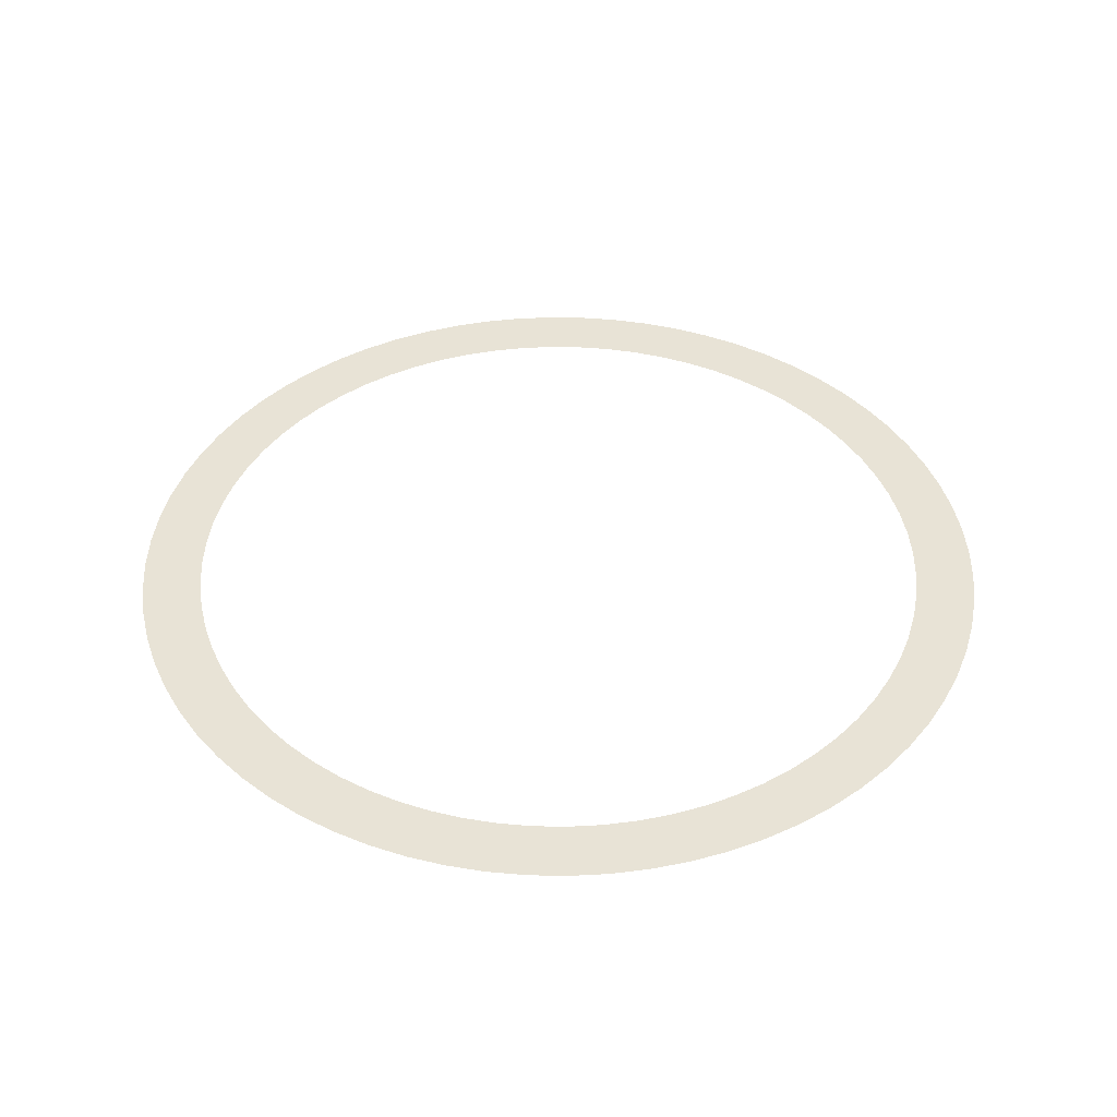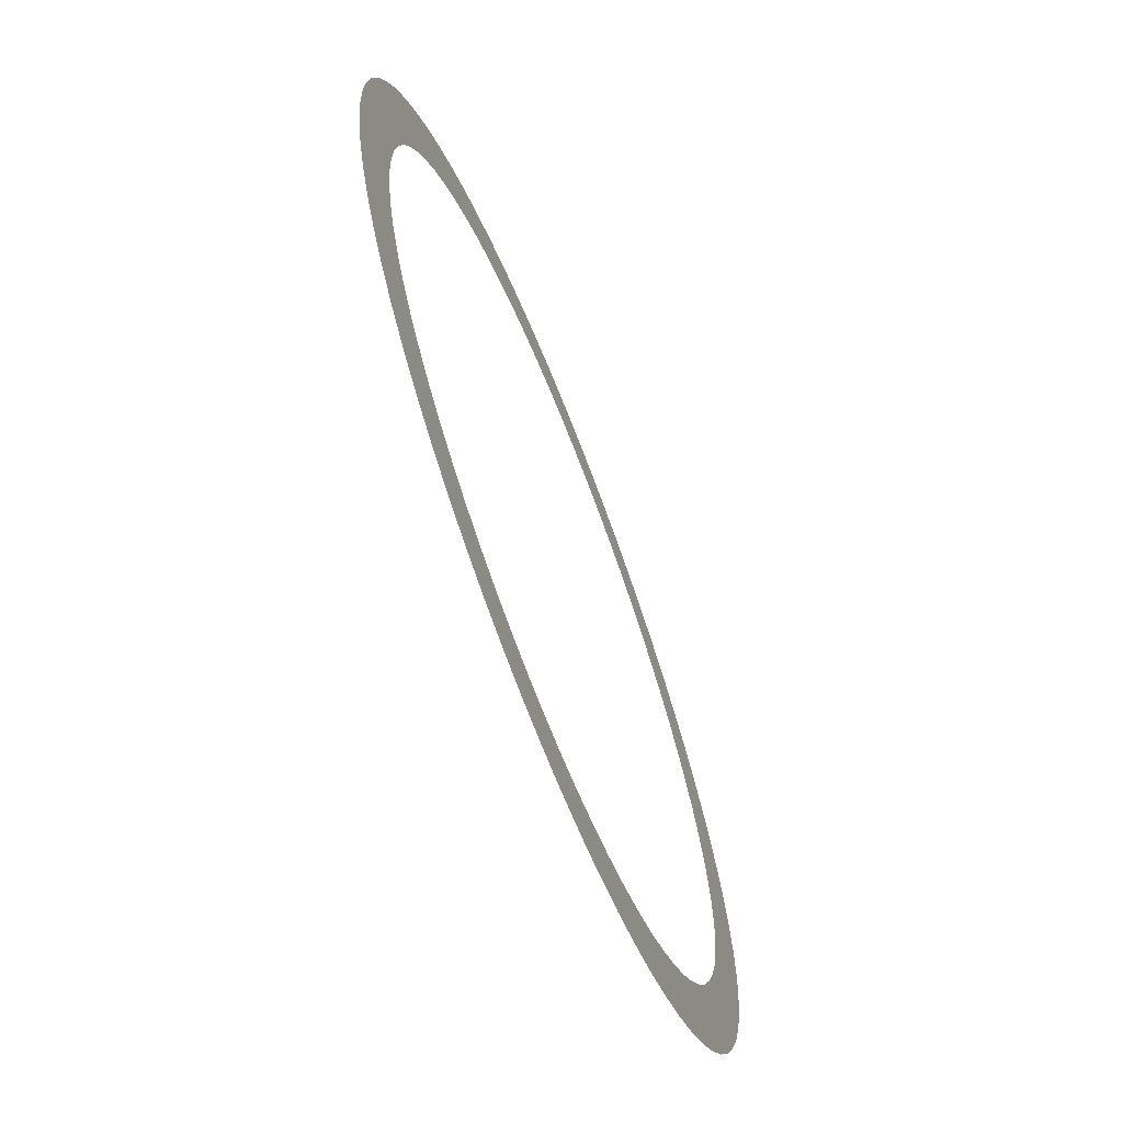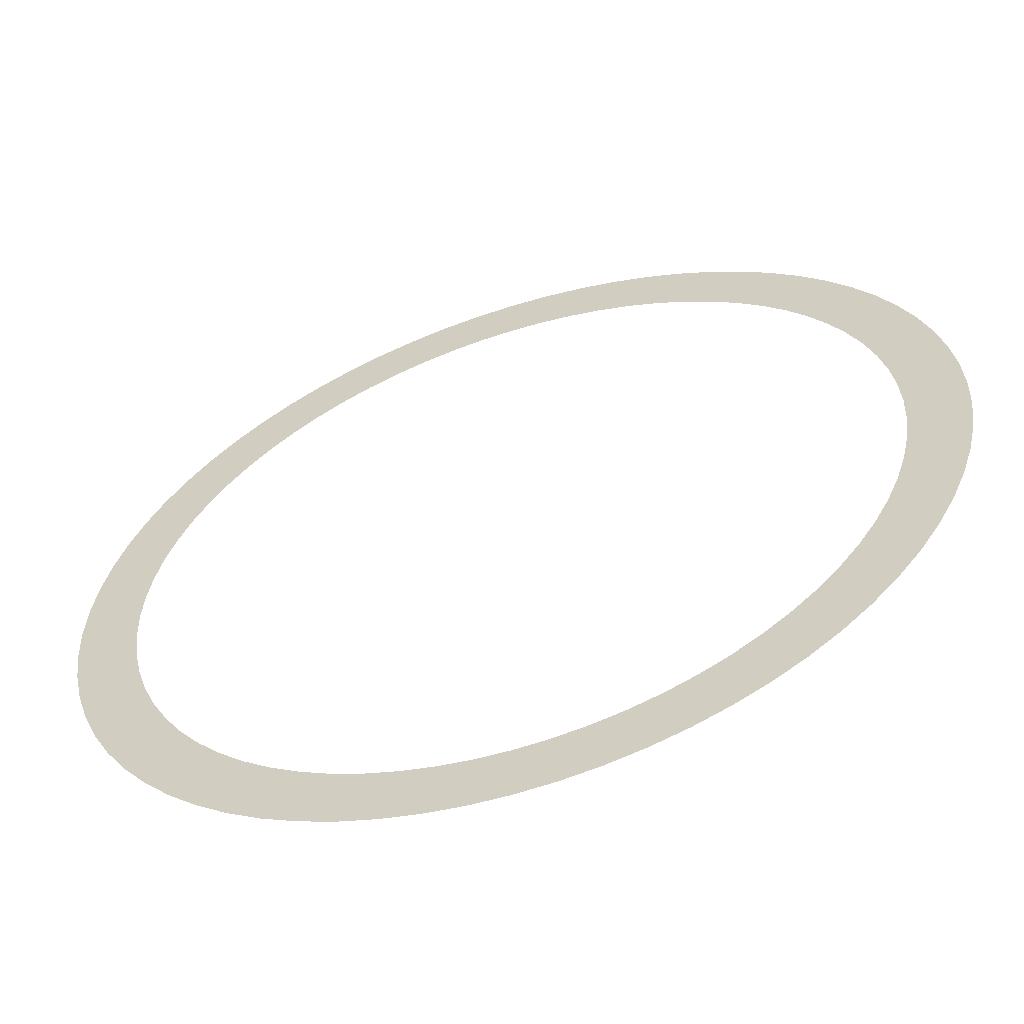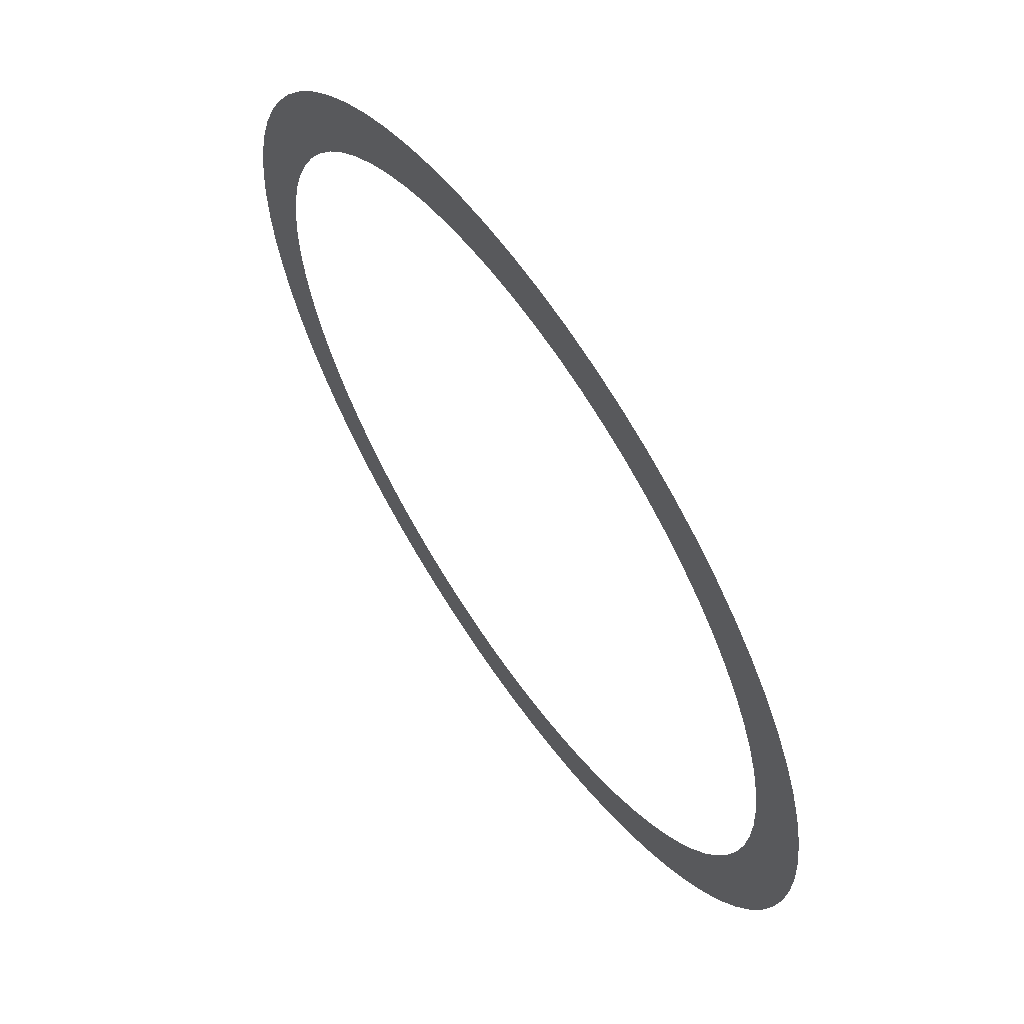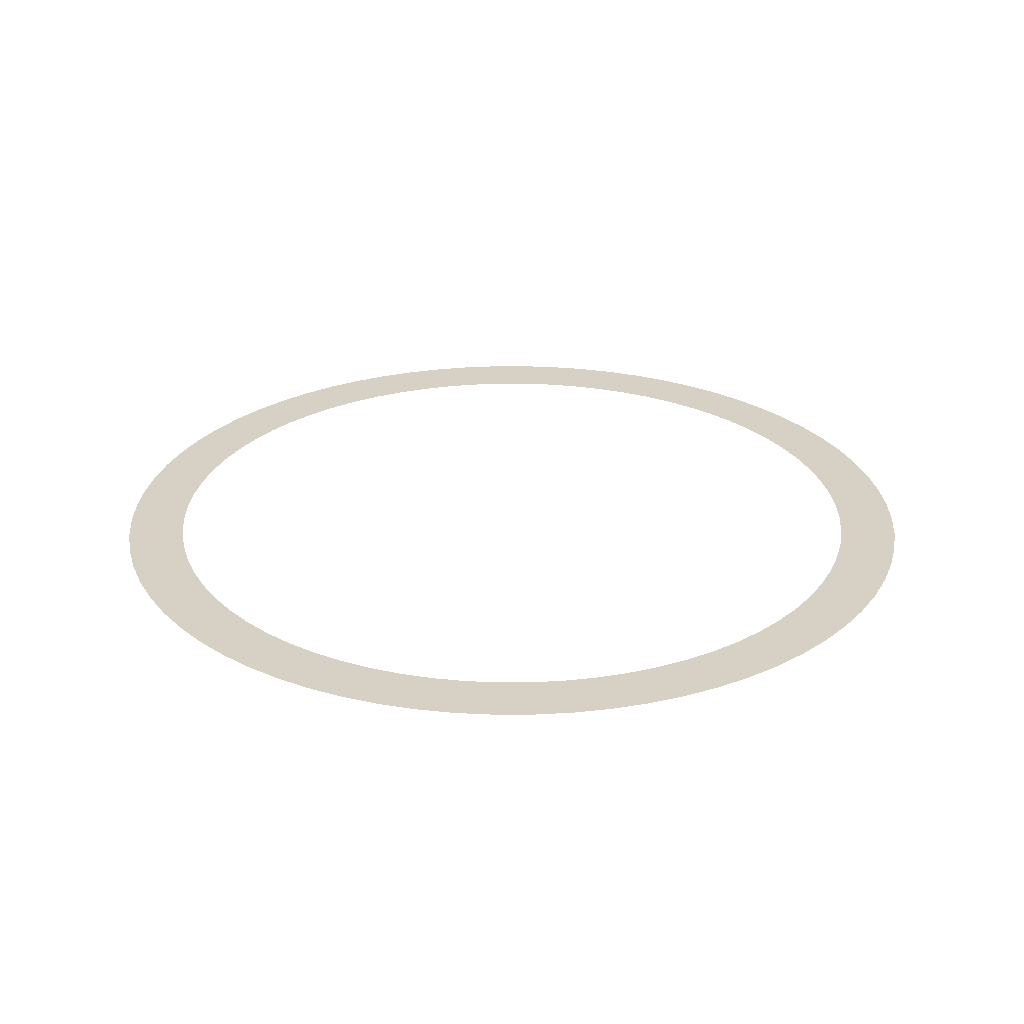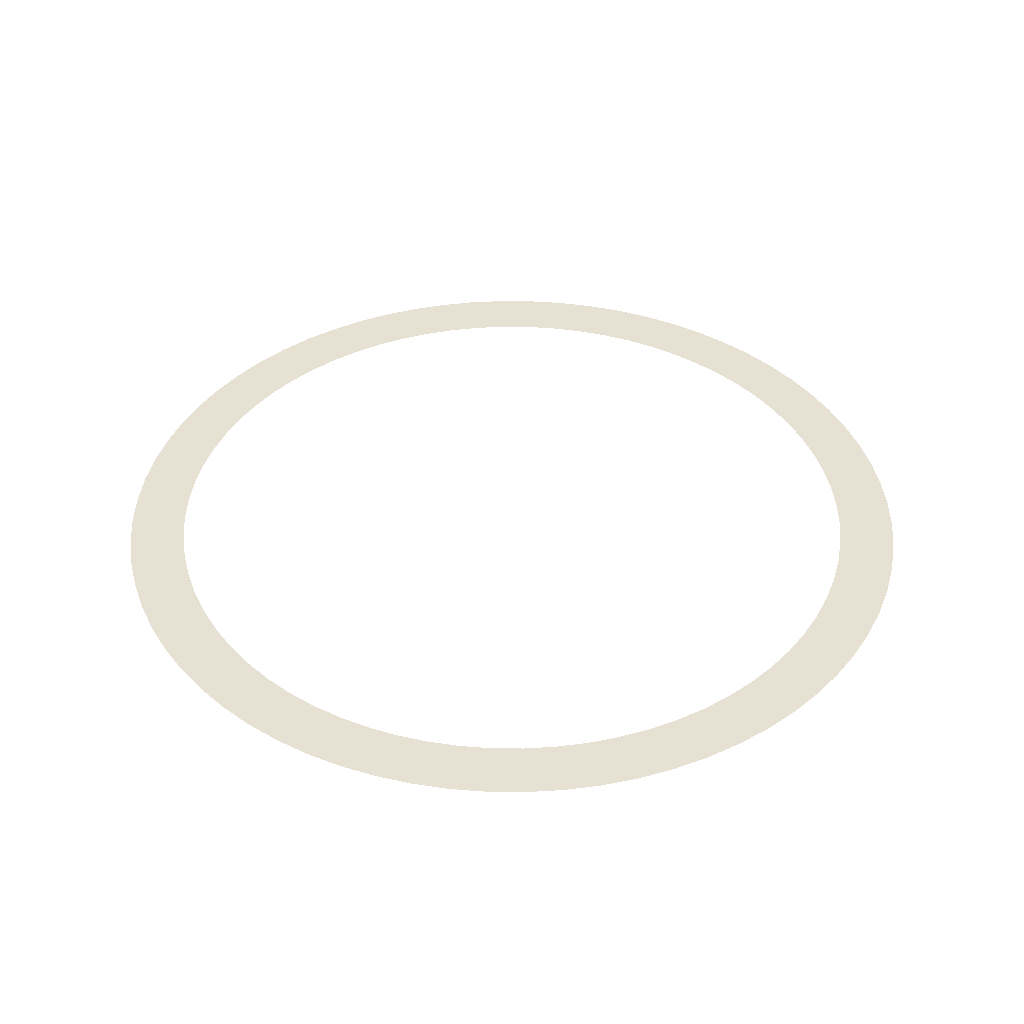
<metadata>
{"format":"obj","ext":"obj","renderer":"f3d","projection":"perspective","resolution":1024,"background":"white","views":[{"elev":41.7,"azim":78.8,"up":"+Z"},{"elev":-68.0,"azim":111.4,"up":"+Y"},{"elev":-59.2,"azim":18.3,"up":"+Y"},{"elev":62.5,"azim":-124.4,"up":"+Y"},{"elev":26.7,"azim":-32.8,"up":"+Z"},{"elev":39.6,"azim":-81.8,"up":"+Z"}]}
</metadata>
<code>
v -316.7 -3.878e-14 -2692
v -315.5 -27.6 -2692
v -311.8 -54.99 -2692
v -305.9 -81.96 -2692
v -297.6 -108.3 -2692
v -287 -133.8 -2692
v -274.2 -158.3 -2692
v -259.4 -181.6 -2692
v -242.6 -203.5 -2692
v -223.9 -223.9 -2692
v -203.5 -242.6 -2692
v -181.6 -259.4 -2692
v -158.3 -274.2 -2692
v -133.8 -287 -2692
v -108.3 -297.6 -2692
v -81.96 -305.9 -2692
v -54.99 -311.8 -2692
v -27.6 -315.5 -2692
v 1.939e-14 -316.7 -2692
v 27.6 -315.5 -2692
v 54.99 -311.8 -2692
v 81.96 -305.9 -2692
v 108.3 -297.6 -2692
v 133.8 -287 -2692
v 158.3 -274.2 -2692
v 181.6 -259.4 -2692
v 203.5 -242.6 -2692
v 223.9 -223.9 -2692
v 242.6 -203.5 -2692
v 259.4 -181.6 -2692
v 274.2 -158.3 -2692
v 287 -133.8 -2692
v 297.6 -108.3 -2692
v 305.9 -81.96 -2692
v 311.8 -54.99 -2692
v 315.5 -27.6 -2692
v 316.7 0 -2692
v 315.5 27.6 -2692
v 311.8 54.99 -2692
v 305.9 81.96 -2692
v 297.6 108.3 -2692
v 287 133.8 -2692
v 274.2 158.3 -2692
v 259.4 181.6 -2692
v 242.6 203.5 -2692
v 223.9 223.9 -2692
v 203.5 242.6 -2692
v 181.6 259.4 -2692
v 158.3 274.2 -2692
v 133.8 287 -2692
v 108.3 297.6 -2692
v 81.96 305.9 -2692
v 54.99 311.8 -2692
v 27.6 315.5 -2692
v 1.939e-14 316.7 -2692
v -27.6 315.5 -2692
v -54.99 311.8 -2692
v -81.96 305.9 -2692
v -108.3 297.6 -2692
v -133.8 287 -2692
v -158.3 274.2 -2692
v -181.6 259.4 -2692
v -203.5 242.6 -2692
v -223.9 223.9 -2692
v -242.6 203.5 -2692
v -259.4 181.6 -2692
v -274.2 158.3 -2692
v -287 133.8 -2692
v -297.6 108.3 -2692
v -305.9 81.96 -2692
v -311.8 54.99 -2692
v -315.5 27.6 -2692
v -273.3 -3.348e-14 -2692
v -272.3 -23.82 -2692
v -269.2 -47.47 -2692
v -264 -70.75 -2692
v -256.9 -93.49 -2692
v -247.7 -115.5 -2692
v -236.7 -136.7 -2692
v -223.9 -156.8 -2692
v -209.4 -175.7 -2692
v -193.3 -193.3 -2692
v -175.7 -209.4 -2692
v -156.8 -223.9 -2692
v -136.7 -236.7 -2692
v -115.5 -247.7 -2692
v -93.49 -256.9 -2692
v -70.75 -264 -2692
v -47.47 -269.2 -2692
v -23.82 -272.3 -2692
v 1.674e-14 -273.3 -2692
v 23.82 -272.3 -2692
v 47.47 -269.2 -2692
v 70.75 -264 -2692
v 93.49 -256.9 -2692
v 115.5 -247.7 -2692
v 136.7 -236.7 -2692
v 156.8 -223.9 -2692
v 175.7 -209.4 -2692
v 193.3 -193.3 -2692
v 209.4 -175.7 -2692
v 223.9 -156.8 -2692
v 236.7 -136.7 -2692
v 247.7 -115.5 -2692
v 256.9 -93.49 -2692
v 264 -70.75 -2692
v 269.2 -47.47 -2692
v 272.3 -23.82 -2692
v 273.3 0 -2692
v 272.3 23.82 -2692
v 269.2 47.47 -2692
v 264 70.75 -2692
v 256.9 93.49 -2692
v 247.7 115.5 -2692
v 236.7 136.7 -2692
v 223.9 156.8 -2692
v 209.4 175.7 -2692
v 193.3 193.3 -2692
v 175.7 209.4 -2692
v 156.8 223.9 -2692
v 136.7 236.7 -2692
v 115.5 247.7 -2692
v 93.49 256.9 -2692
v 70.75 264 -2692
v 47.47 269.2 -2692
v 23.82 272.3 -2692
v 1.674e-14 273.3 -2692
v -23.82 272.3 -2692
v -47.47 269.2 -2692
v -70.75 264 -2692
v -93.49 256.9 -2692
v -115.5 247.7 -2692
v -136.7 236.7 -2692
v -156.8 223.9 -2692
v -175.7 209.4 -2692
v -193.3 193.3 -2692
v -209.4 175.7 -2692
v -223.9 156.8 -2692
v -236.7 136.7 -2692
v -247.7 115.5 -2692
v -256.9 93.49 -2692
v -264 70.75 -2692
v -269.2 47.47 -2692
v -272.3 23.82 -2692
f 1 2 74 73
f 2 3 75 74
f 3 4 76 75
f 4 5 77 76
f 5 6 78 77
f 6 7 79 78
f 7 8 80 79
f 8 9 81 80
f 9 10 82 81
f 10 11 83 82
f 11 12 84 83
f 12 13 85 84
f 13 14 86 85
f 14 15 87 86
f 15 16 88 87
f 16 17 89 88
f 17 18 90 89
f 18 19 91 90
f 19 20 92 91
f 20 21 93 92
f 21 22 94 93
f 22 23 95 94
f 23 24 96 95
f 24 25 97 96
f 25 26 98 97
f 26 27 99 98
f 27 28 100 99
f 28 29 101 100
f 29 30 102 101
f 30 31 103 102
f 31 32 104 103
f 32 33 105 104
f 33 34 106 105
f 34 35 107 106
f 35 36 108 107
f 36 37 109 108
f 37 38 110 109
f 38 39 111 110
f 39 40 112 111
f 40 41 113 112
f 41 42 114 113
f 42 43 115 114
f 43 44 116 115
f 44 45 117 116
f 45 46 118 117
f 46 47 119 118
f 47 48 120 119
f 48 49 121 120
f 49 50 122 121
f 50 51 123 122
f 51 52 124 123
f 52 53 125 124
f 53 54 126 125
f 54 55 127 126
f 55 56 128 127
f 56 57 129 128
f 57 58 130 129
f 58 59 131 130
f 59 60 132 131
f 60 61 133 132
f 61 62 134 133
f 62 63 135 134
f 63 64 136 135
f 64 65 137 136
f 65 66 138 137
f 66 67 139 138
f 67 68 140 139
f 68 69 141 140
f 69 70 142 141
f 70 71 143 142
f 71 72 144 143
f 72 1 73 144

</code>
